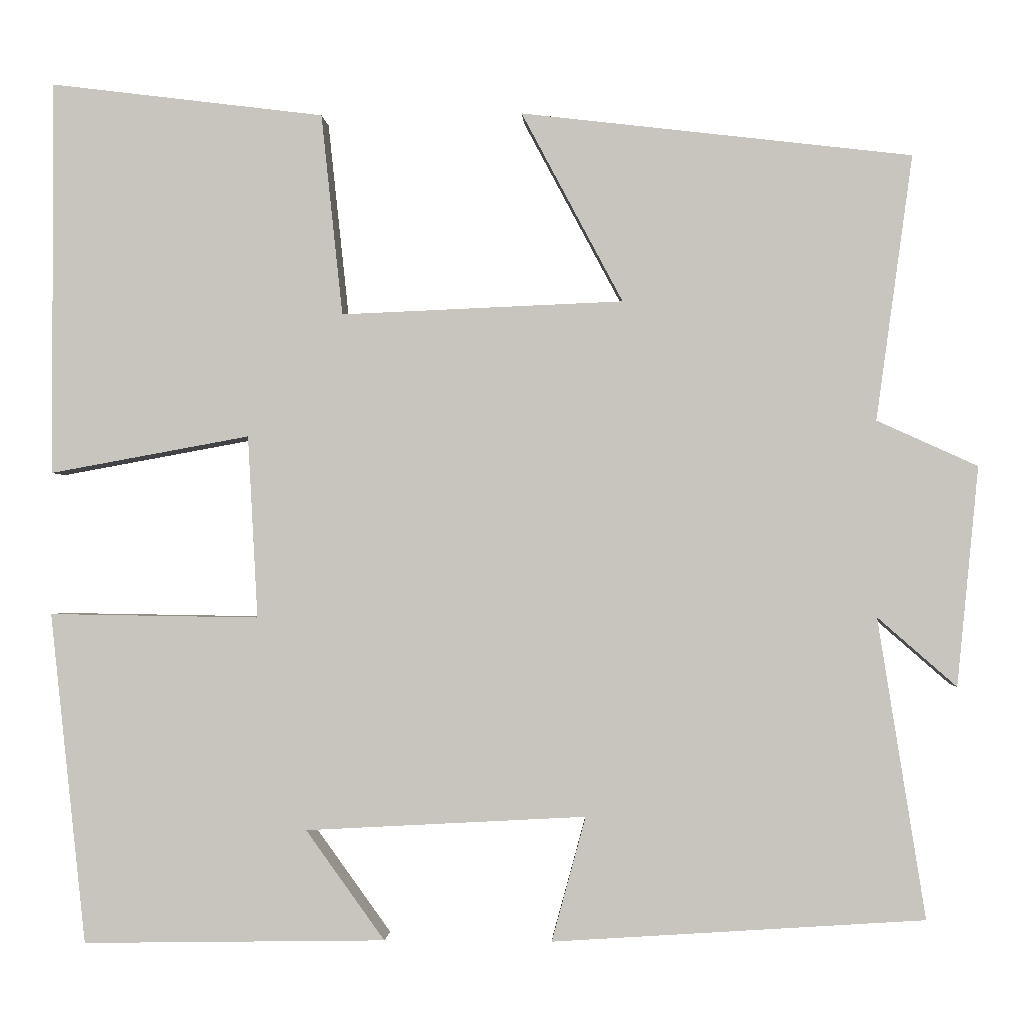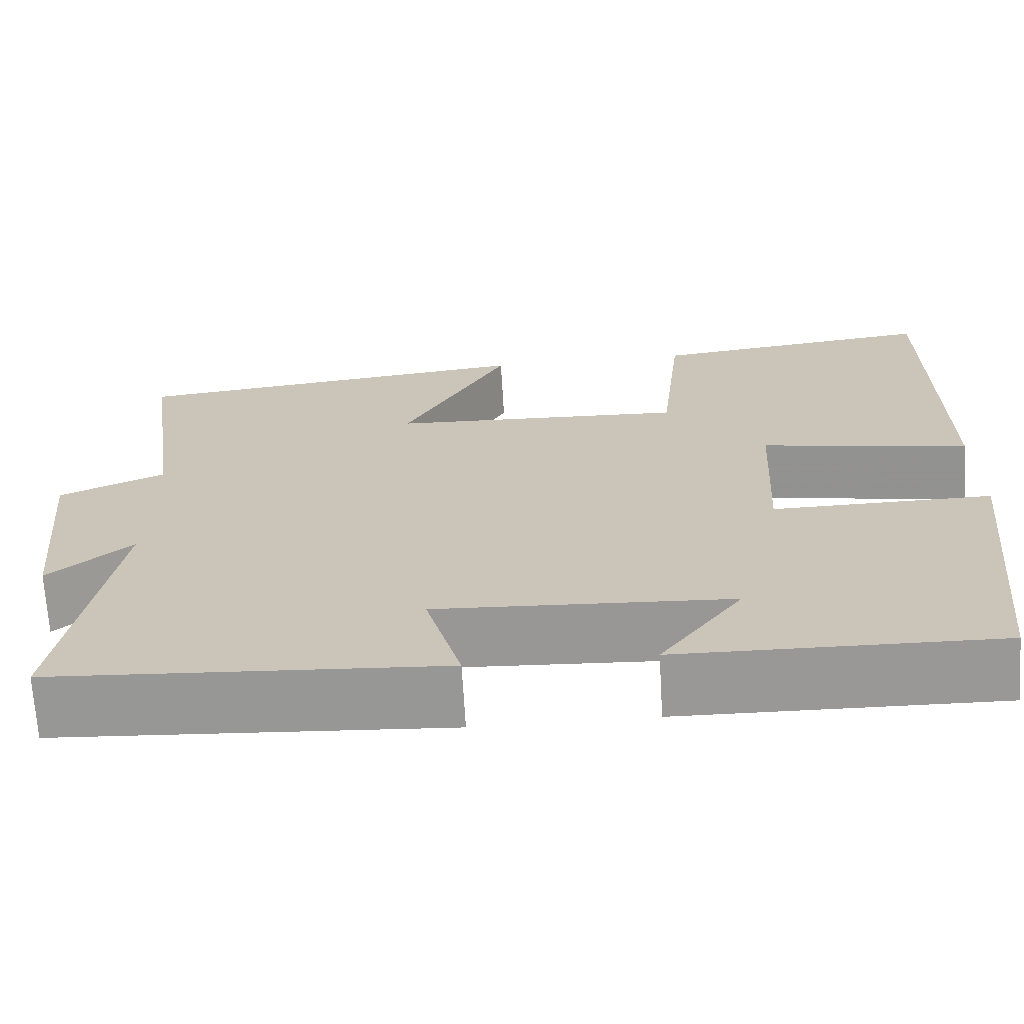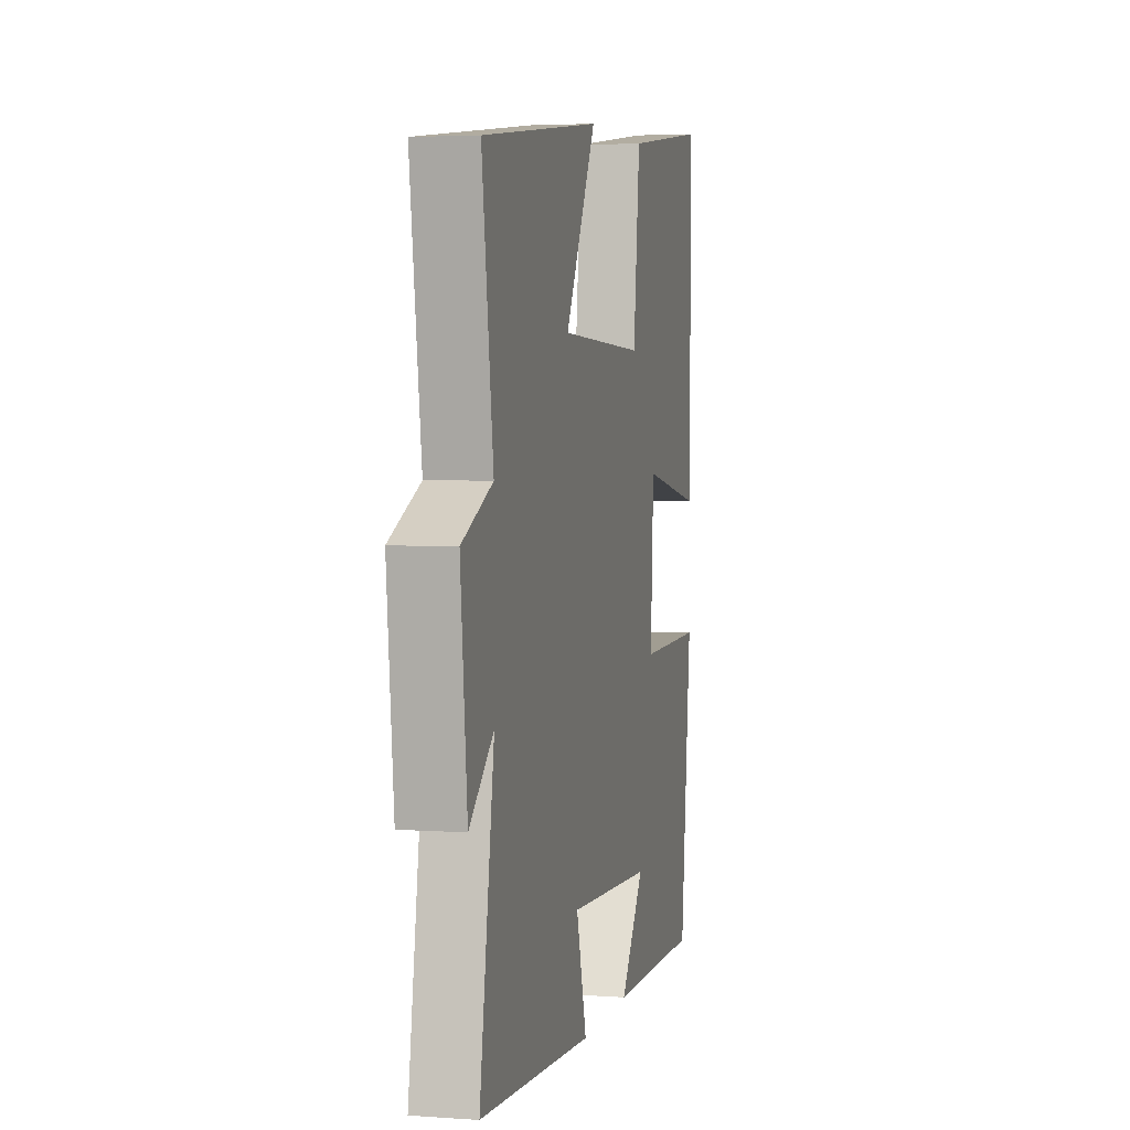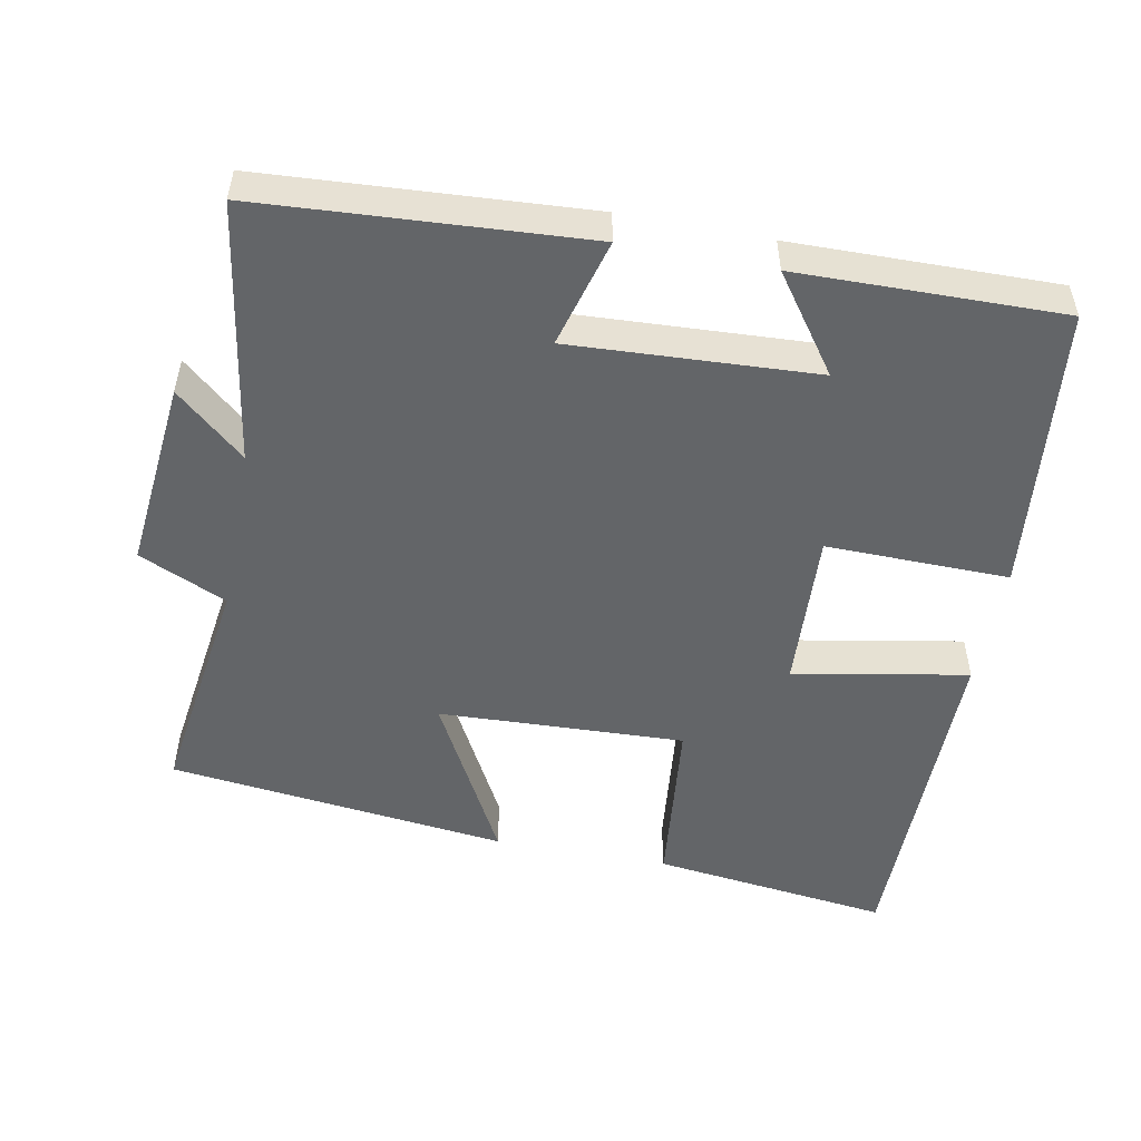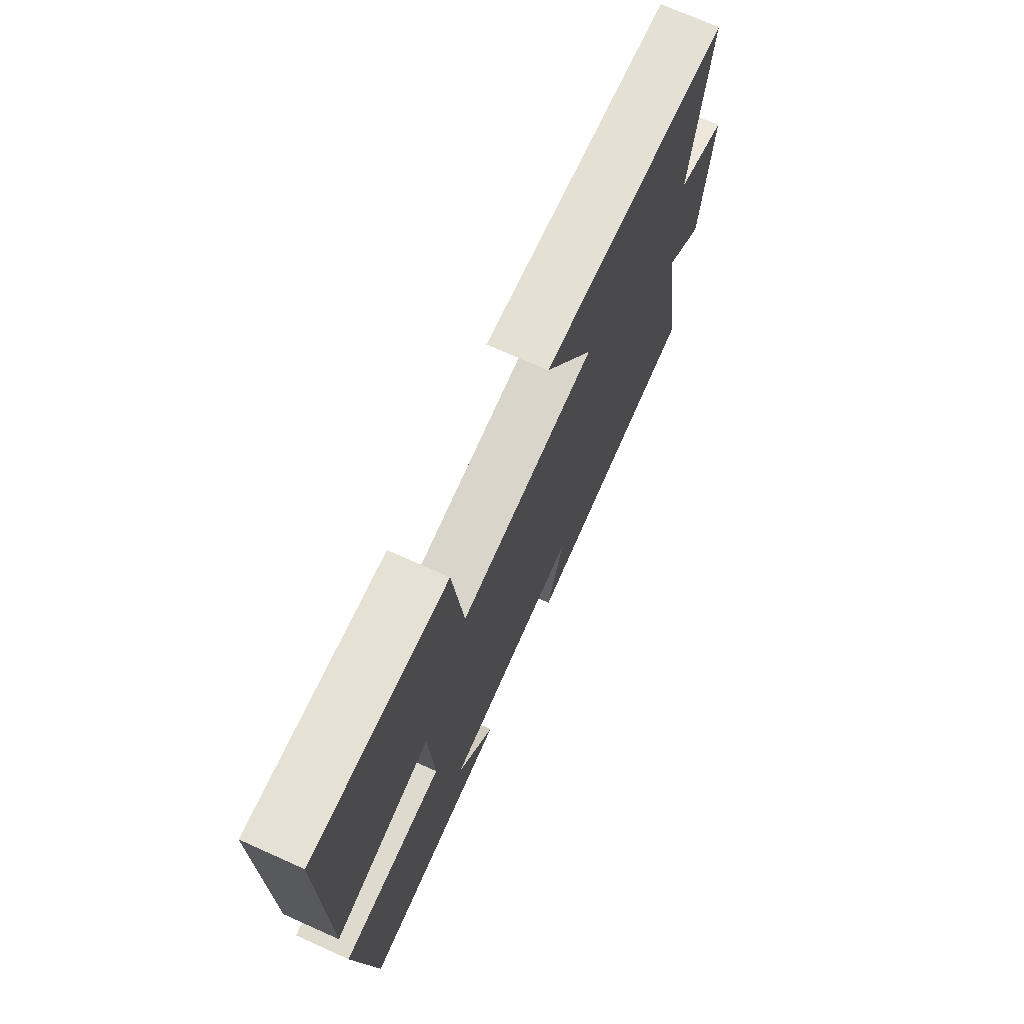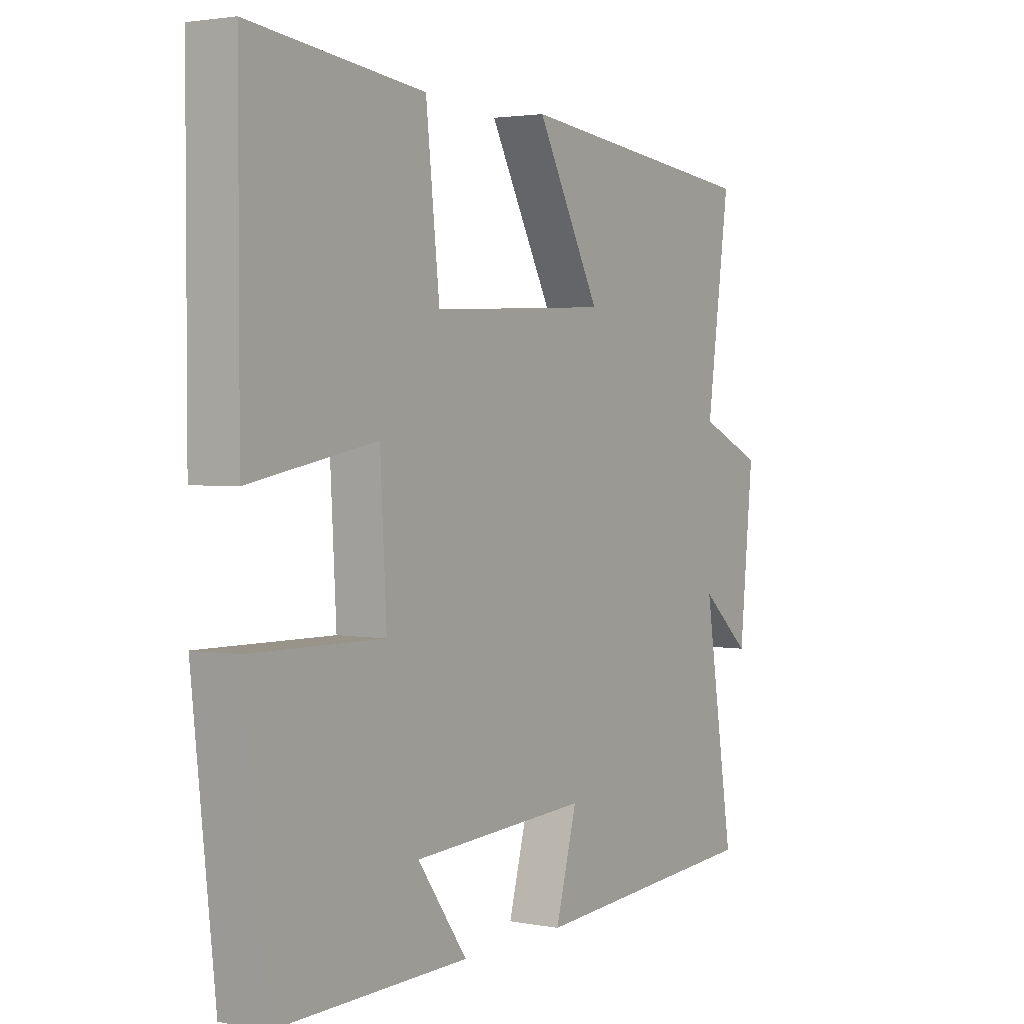
<metadata>
{"format":"obj","ext":"obj","renderer":"f3d","projection":"perspective","resolution":1024,"background":"white","views":[{"elev":-1.3,"azim":2.9,"up":"+Z"},{"elev":-68.9,"azim":-176.6,"up":"+Z"},{"elev":3.8,"azim":103.3,"up":"+Z"},{"elev":-51.4,"azim":169.1,"up":"+Y"},{"elev":72.1,"azim":-65.9,"up":"+Z"},{"elev":2.5,"azim":-56.8,"up":"+Z"}]}
</metadata>
<code>
v -0.457 0.07 -0.506
v -0.5 0.07 -0.107
v -0.247 0.07 -0.111
v -0.259 0.07 0.109
v -0.5 0.07 0.065
v -0.5 0.07 0.541
v -0.17 0.07 0.5
v -0.144 0.07 0.257
v 0.196 0.07 0.271
v 0.074 0.07 0.5
v 0.544 0.07 0.445
v 0.5 0.07 0.126
v 0.621 0.07 0.071
v 0.595 0.07 -0.193
v 0.5 0.07 -0.11
v 0.557 0.07 -0.471
v 0.11 0.07 -0.5
v 0.151 0.07 -0.35
v -0.187 0.07 -0.368
v -0.092 0.07 -0.5
v -0.457 0 -0.506
v -0.5 0 -0.107
v -0.247 0 -0.111
v -0.259 0 0.109
v -0.5 0 0.065
v -0.5 0 0.541
v -0.17 0 0.5
v -0.144 0 0.257
v 0.196 0 0.271
v 0.074 0 0.5
v 0.544 0 0.445
v 0.5 0 0.126
v 0.621 0 0.071
v 0.595 0 -0.193
v 0.5 0 -0.11
v 0.557 0 -0.471
v 0.11 0 -0.5
v 0.151 0 -0.35
v -0.187 0 -0.368
v -0.092 0 -0.5
f 19 20 1 2
f 18 19 2 3
f 15 16 17 18
f 15 18 3 4
f 12 13 14 15
f 12 15 4
f 9 10 11 12
f 8 9 12 4
f 6 7 8
f 4 5 6 8
f 22 21 40 39
f 23 22 39 38
f 38 37 36 35
f 24 23 38 35
f 35 34 33 32
f 24 35 32
f 32 31 30 29
f 24 32 29 28
f 28 27 26
f 28 26 25 24
f 1 21 22 2
f 2 22 23 3
f 3 23 24 4
f 4 24 25 5
f 5 25 26 6
f 6 26 27 7
f 7 27 28 8
f 8 28 29 9
f 9 29 30 10
f 10 30 31 11
f 11 31 32 12
f 12 32 33 13
f 13 33 34 14
f 14 34 35 15
f 15 35 36 16
f 16 36 37 17
f 17 37 38 18
f 18 38 39 19
f 19 39 40 20
f 20 40 21 1

</code>
